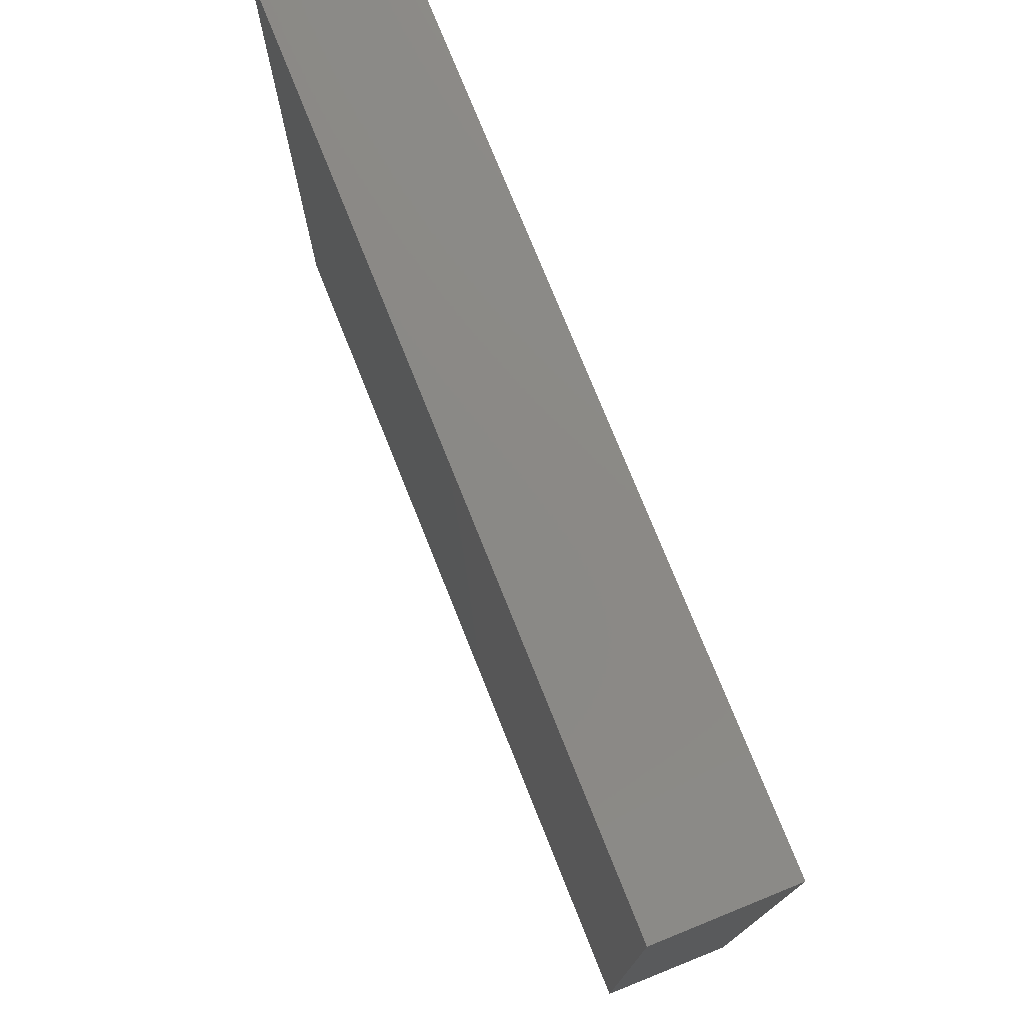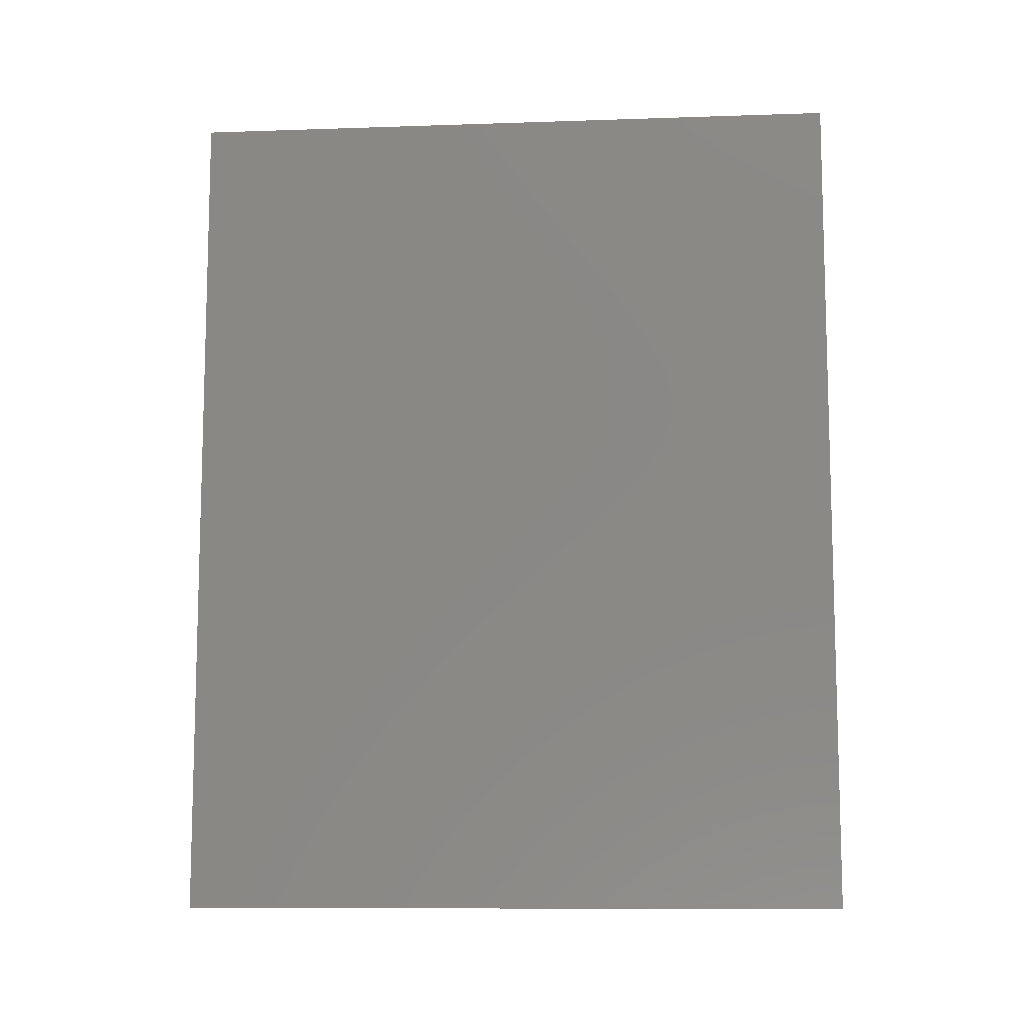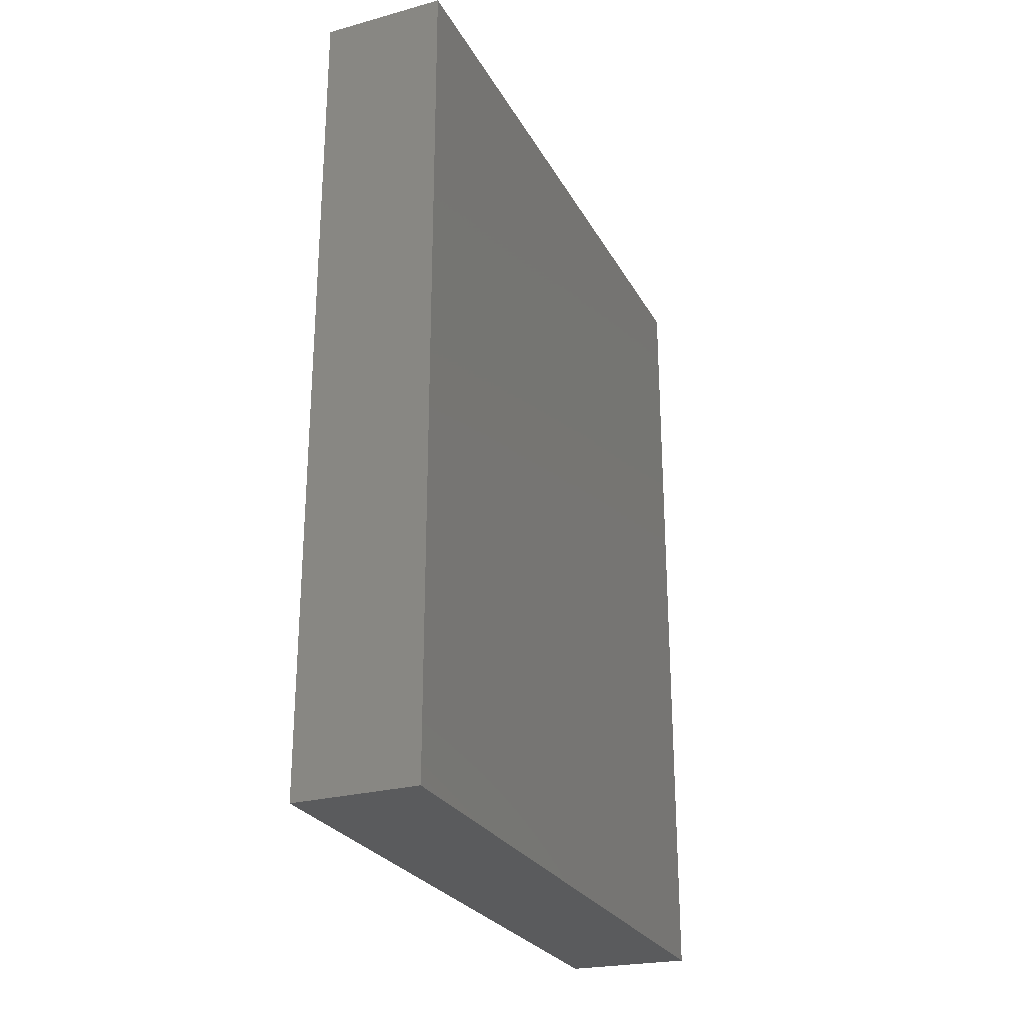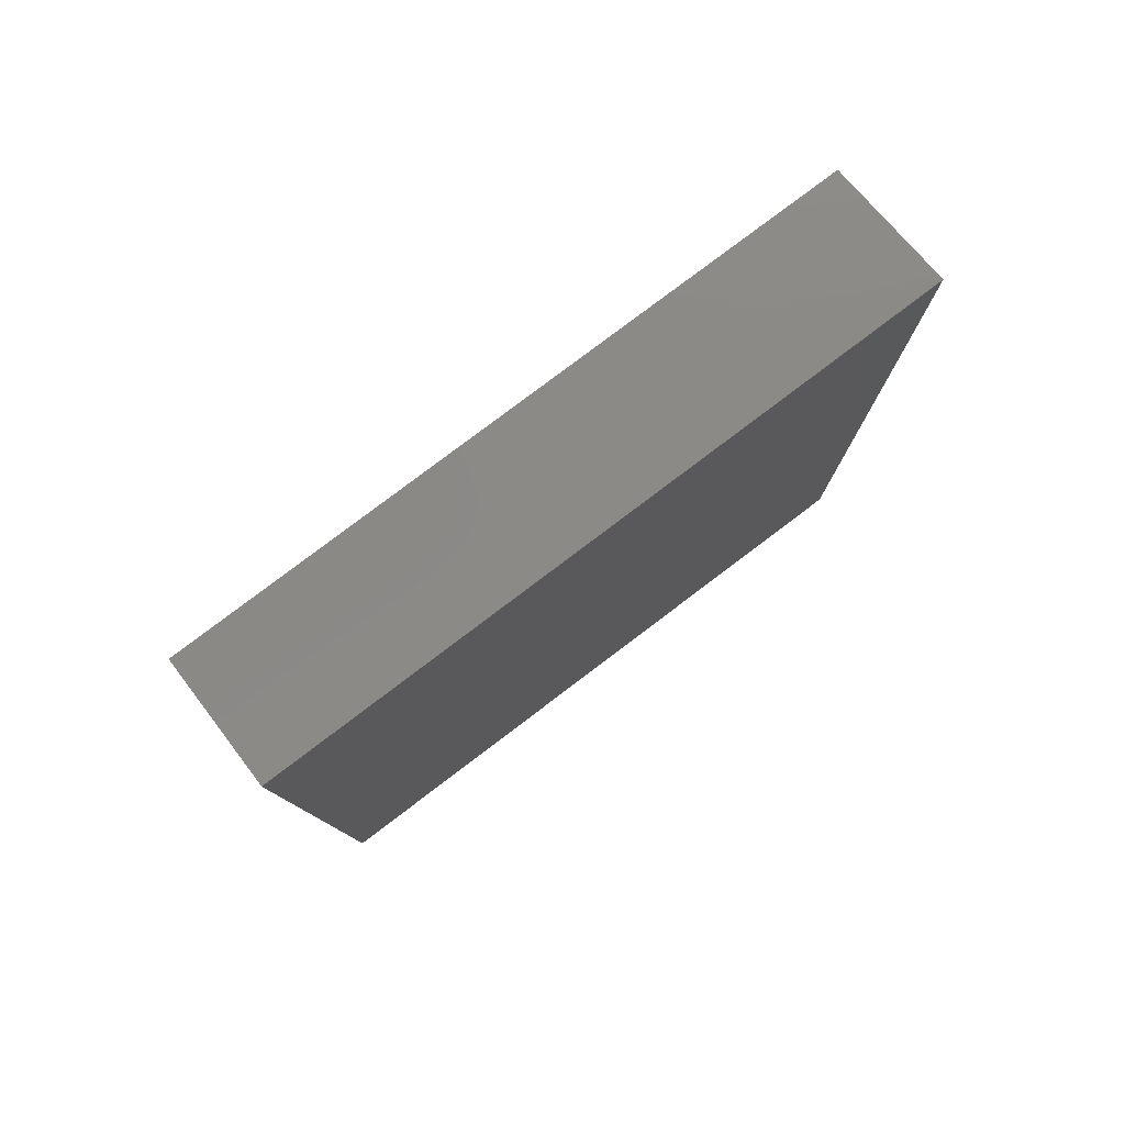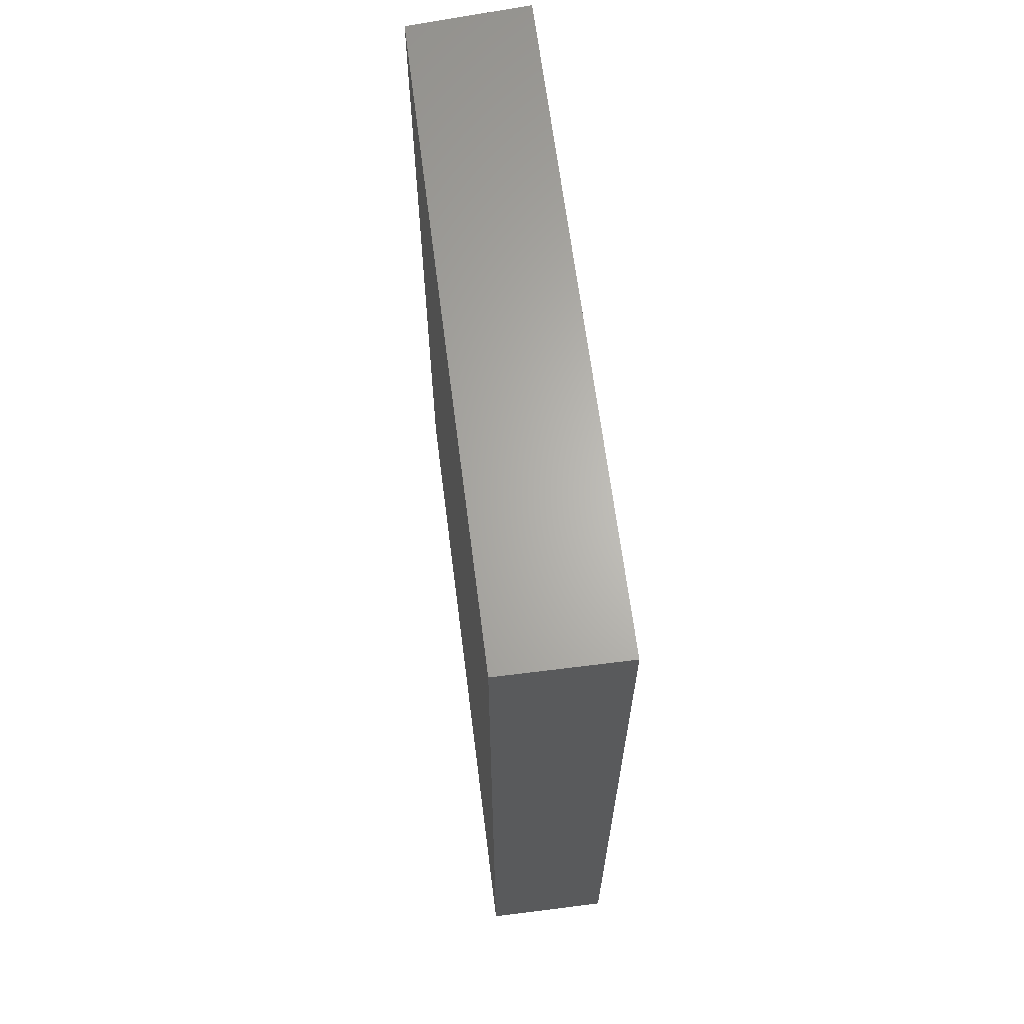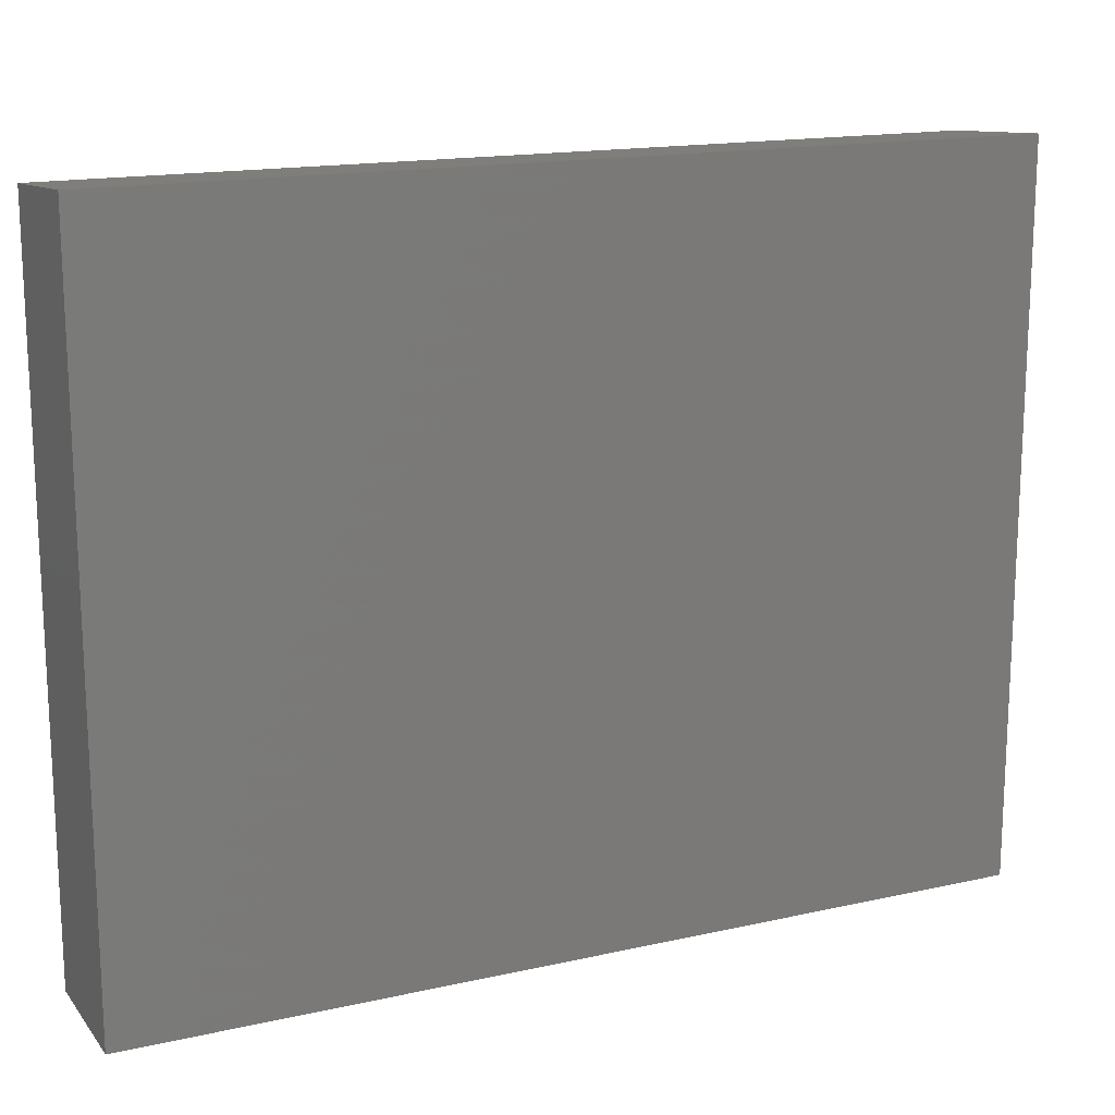
<metadata>
{"format":"stl","ext":"stl","renderer":"f3d","projection":"perspective","resolution":1024,"background":"white","views":[{"elev":75.3,"azim":158.2,"up":"+Z"},{"elev":-9.8,"azim":95.0,"up":"+Y"},{"elev":-26.3,"azim":-156.8,"up":"+Y"},{"elev":79.5,"azim":-127.1,"up":"+Y"},{"elev":65.1,"azim":172.8,"up":"+Y"},{"elev":16.0,"azim":-115.0,"up":"+Z"}]}
</metadata>
<code>
# stl→obj: 8 verts, 12 faces
v 0.08811 -0.1496 0.3074
v 0.08811 -0.128 0.3248
v 0.08811 -0.128 0.3074
v 0.08811 -0.1496 0.3248
v 0.0913 -0.128 0.3245
v 0.0913 -0.128 0.3074
v 0.0913 -0.1496 0.3245
v 0.0913 -0.1496 0.3074
f 1 2 3
f 4 2 1
f 3 5 6
f 3 2 5
f 7 6 5
f 8 6 7
f 3 8 1
f 3 6 8
f 1 7 4
f 1 8 7
f 4 5 2
f 7 5 4

</code>
